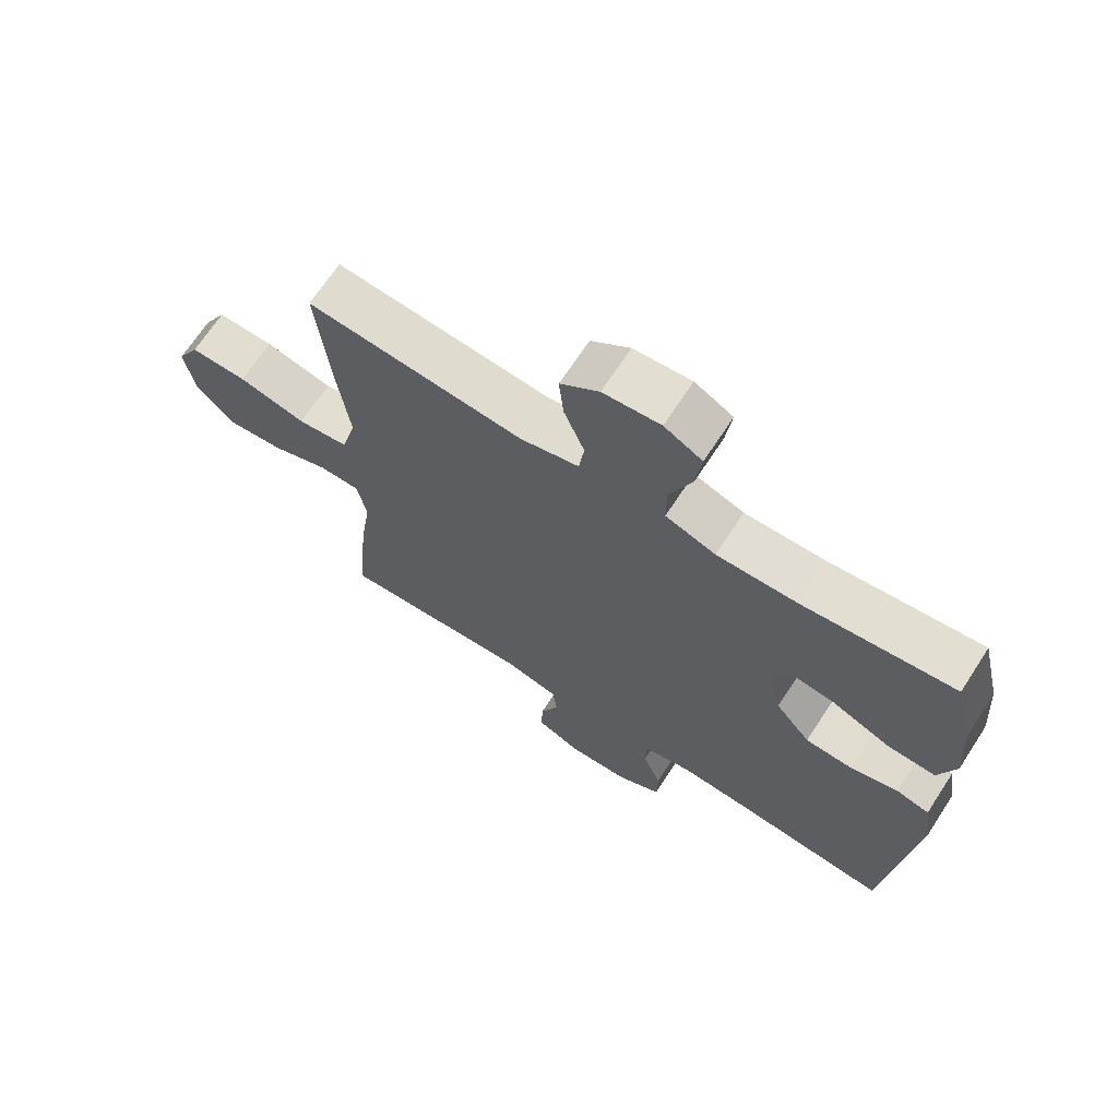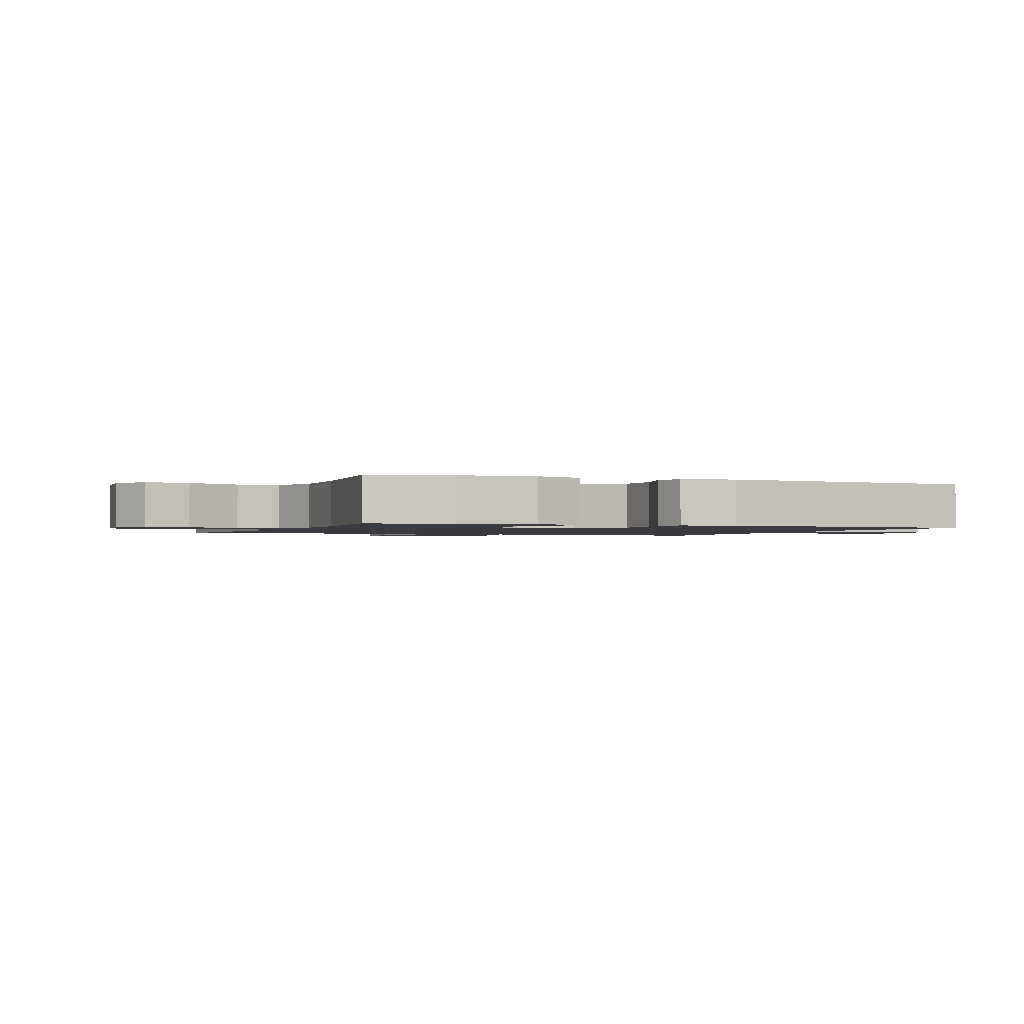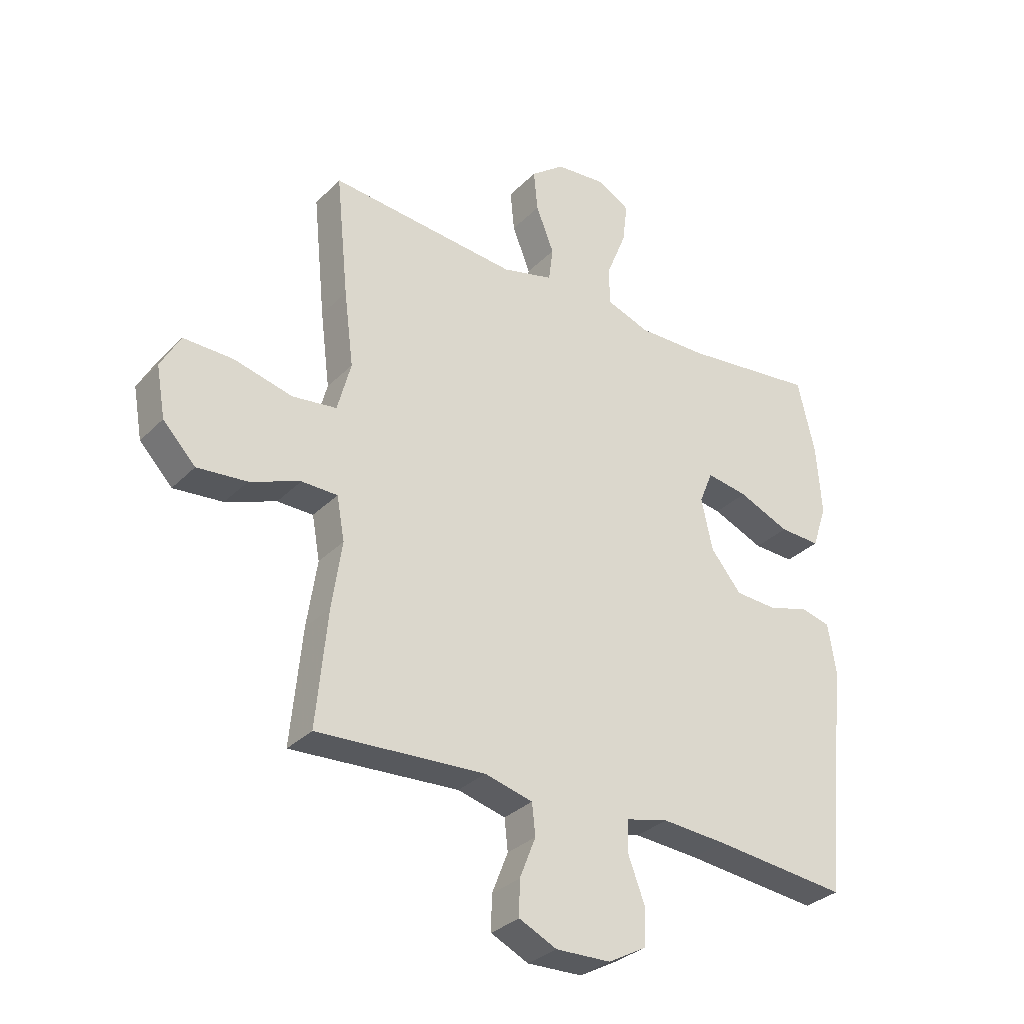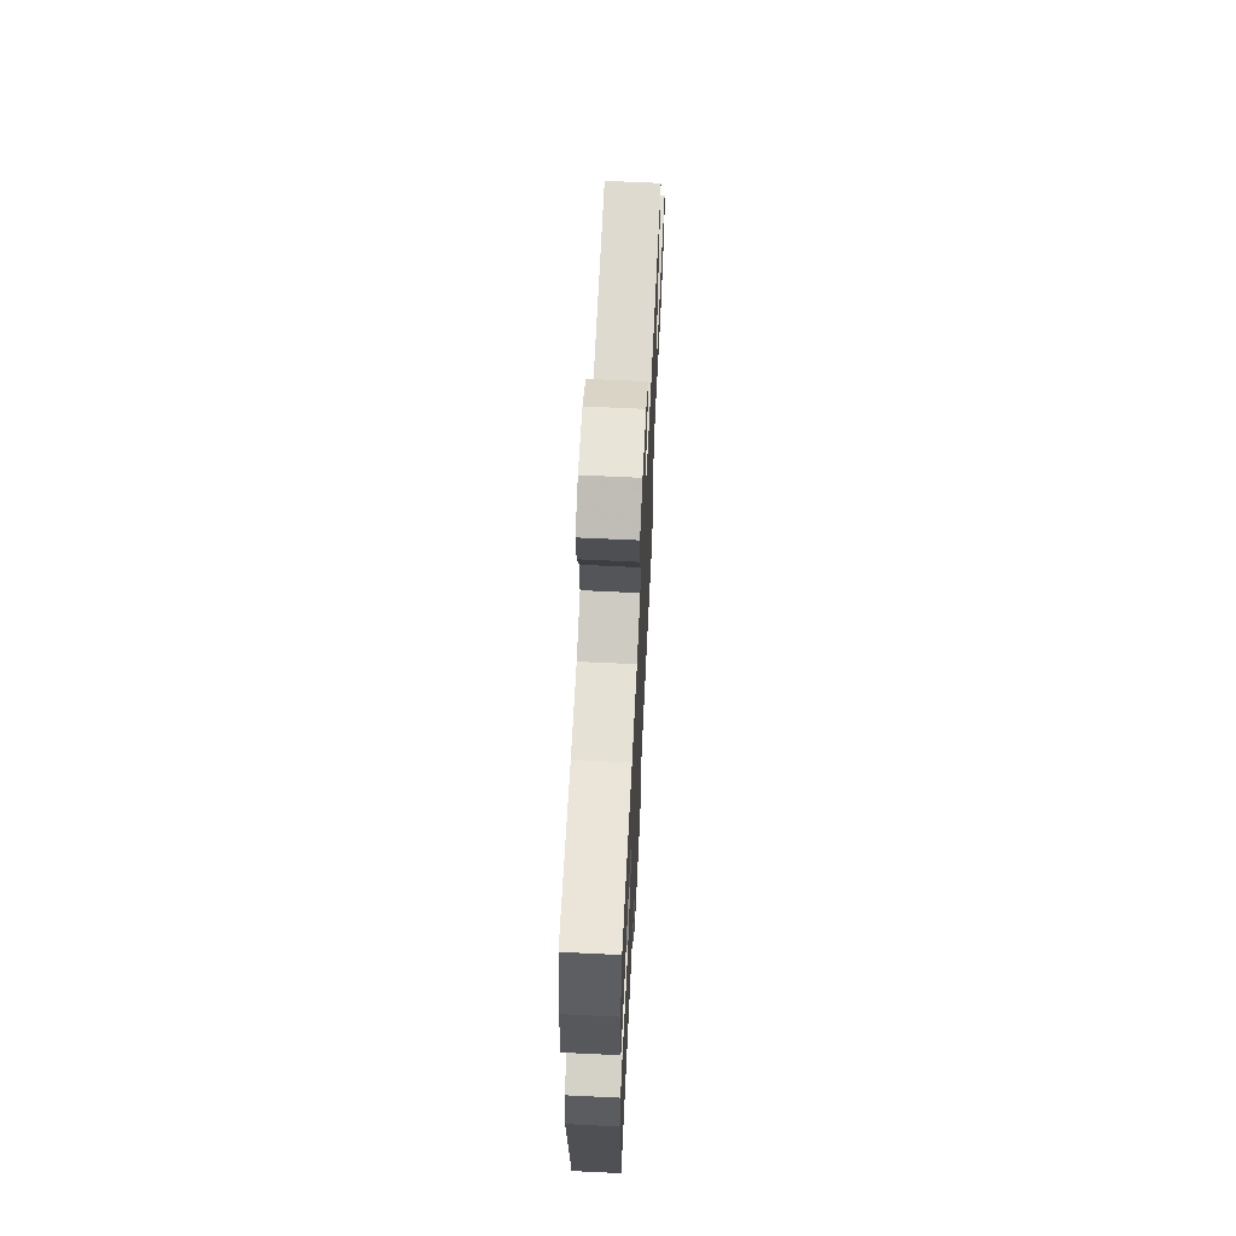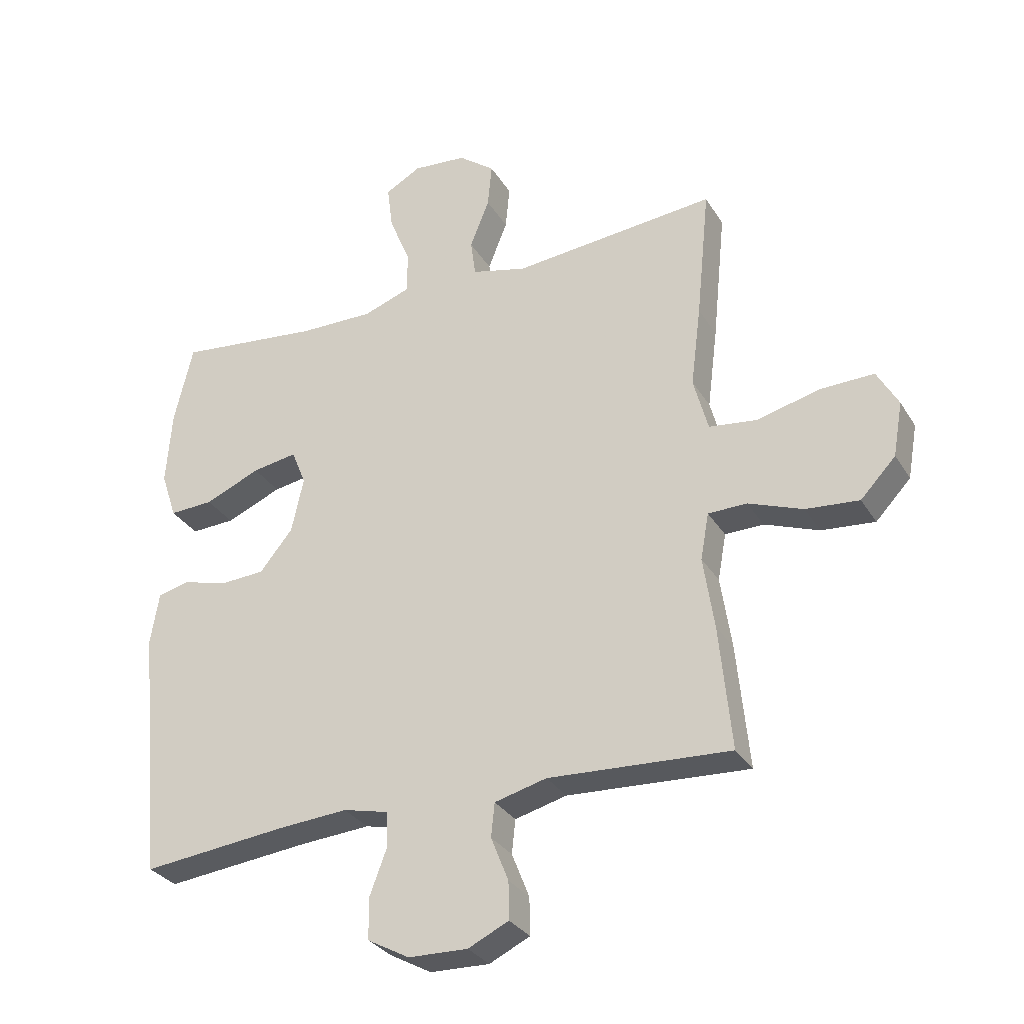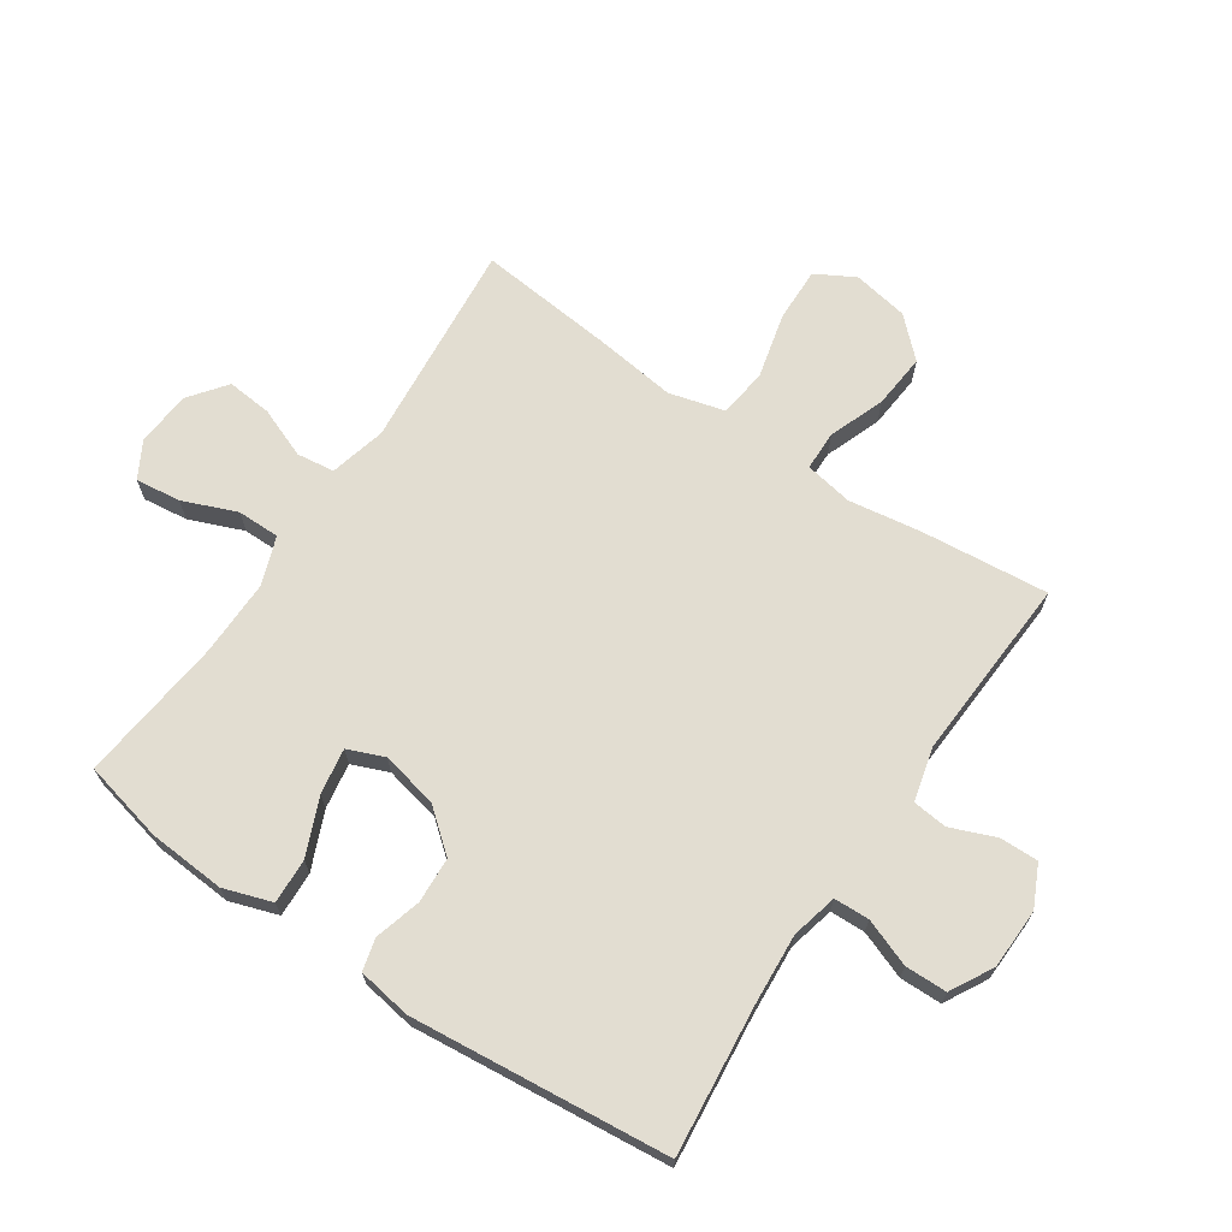
<metadata>
{"format":"obj","ext":"obj","renderer":"f3d","projection":"perspective","resolution":1024,"background":"white","views":[{"elev":68.4,"azim":33.1,"up":"+Z"},{"elev":-1.4,"azim":68.1,"up":"+Y"},{"elev":-31.6,"azim":-36.0,"up":"+Z"},{"elev":65.5,"azim":92.8,"up":"+Z"},{"elev":-30.9,"azim":-153.7,"up":"+Z"},{"elev":68.4,"azim":123.9,"up":"+Y"}]}
</metadata>
<code>
v 0.5 0.07 0.5
v 0.531 0.07 0.368
v 0.54 0.07 0.243
v 0.514 0.07 0.165
v 0.441 0.07 0.168
v 0.349 0.07 0.207
v 0.275 0.07 0.219
v 0.251 0.07 0.16
v 0.271 0.07 0.068
v 0.326 0.07 0.001
v 0.4 0.07 -0.003
v 0.475 0.07 0.018
v 0.527 0.07 0.005
v 0.541 0.07 -0.082
v 0.5 0.07 -0.5
v 0.26 0.07 -0.475
v 0.145 0.07 -0.467
v 0.07 0.07 -0.485
v 0.068 0.07 -0.542
v 0.097 0.07 -0.619
v 0.096 0.07 -0.687
v 0.027 0.07 -0.725
v -0.071 0.07 -0.728
v -0.138 0.07 -0.696
v -0.137 0.07 -0.634
v -0.108 0.07 -0.561
v -0.114 0.07 -0.505
v -0.2 0.07 -0.483
v -0.5 0.07 -0.5
v -0.48 0.07 -0.295
v -0.462 0.07 -0.175
v -0.476 0.07 -0.098
v -0.54 0.07 -0.097
v -0.63 0.07 -0.131
v -0.718 0.07 -0.139
v -0.776 0.07 -0.078
v -0.792 0.07 0.012
v -0.757 0.07 0.075
v -0.669 0.07 0.073
v -0.564 0.07 0.047
v -0.485 0.07 0.057
v -0.461 0.07 0.147
v -0.478 0.07 0.281
v -0.5 0.07 0.5
v -0.163 0.07 0.469
v -0.072 0.07 0.492
v -0.064 0.07 0.553
v -0.096 0.07 0.634
v -0.103 0.07 0.707
v -0.043 0.07 0.753
v 0.046 0.07 0.761
v 0.105 0.07 0.728
v 0.096 0.07 0.655
v 0.061 0.07 0.568
v 0.061 0.07 0.499
v 0.139 0.07 0.471
v 0.263 0.07 0.473
v 0.5 0 0.5
v 0.531 0 0.368
v 0.54 0 0.243
v 0.514 0 0.165
v 0.441 0 0.168
v 0.349 0 0.207
v 0.275 0 0.219
v 0.251 0 0.16
v 0.271 0 0.068
v 0.326 0 0.001
v 0.4 0 -0.003
v 0.475 0 0.018
v 0.527 0 0.005
v 0.541 0 -0.082
v 0.5 0 -0.5
v 0.26 0 -0.475
v 0.145 0 -0.467
v 0.07 0 -0.485
v 0.068 0 -0.542
v 0.097 0 -0.619
v 0.096 0 -0.687
v 0.027 0 -0.725
v -0.071 0 -0.728
v -0.138 0 -0.696
v -0.137 0 -0.634
v -0.108 0 -0.561
v -0.114 0 -0.505
v -0.2 0 -0.483
v -0.5 0 -0.5
v -0.48 0 -0.295
v -0.462 0 -0.175
v -0.476 0 -0.098
v -0.54 0 -0.097
v -0.63 0 -0.131
v -0.718 0 -0.139
v -0.776 0 -0.078
v -0.792 0 0.012
v -0.757 0 0.075
v -0.669 0 0.073
v -0.564 0 0.047
v -0.485 0 0.057
v -0.461 0 0.147
v -0.478 0 0.281
v -0.5 0 0.5
v -0.163 0 0.469
v -0.072 0 0.492
v -0.064 0 0.553
v -0.096 0 0.634
v -0.103 0 0.707
v -0.043 0 0.753
v 0.046 0 0.761
v 0.105 0 0.728
v 0.096 0 0.655
v 0.061 0 0.568
v 0.061 0 0.499
v 0.139 0 0.471
v 0.263 0 0.473
f 51 52 53 54
f 51 54 55
f 50 51 55
f 47 48 49 50
f 47 50 55
f 46 47 55
f 45 46 55 56
f 42 43 44 45
f 41 42 45 56
f 37 38 39 40
f 37 40 41
f 36 37 41
f 33 34 35 36
f 32 33 36 41
f 31 32 41 56
f 28 29 30 31
f 27 28 31 56
f 23 24 25 26
f 19 20 21 22
f 18 19 22 23
f 13 14 15 16
f 11 12 13 16
f 10 11 16 17
f 9 10 17 18
f 3 4 5 6
f 3 6 7
f 57 1 2 3
f 57 3 7
f 56 57 7 8
f 23 26 27 56
f 18 23 56
f 8 9 18 56
f 111 110 109 108
f 112 111 108
f 112 108 107
f 107 106 105 104
f 112 107 104
f 112 104 103
f 113 112 103 102
f 102 101 100 99
f 113 102 99 98
f 97 96 95 94
f 98 97 94
f 98 94 93
f 93 92 91 90
f 98 93 90 89
f 113 98 89 88
f 88 87 86 85
f 113 88 85 84
f 83 82 81 80
f 79 78 77 76
f 80 79 76 75
f 73 72 71 70
f 73 70 69 68
f 74 73 68 67
f 75 74 67 66
f 63 62 61 60
f 64 63 60
f 60 59 58 114
f 64 60 114
f 65 64 114 113
f 113 84 83 80
f 113 80 75
f 113 75 66 65
f 1 58 59 2
f 2 59 60 3
f 3 60 61 4
f 4 61 62 5
f 5 62 63 6
f 6 63 64 7
f 7 64 65 8
f 8 65 66 9
f 9 66 67 10
f 10 67 68 11
f 11 68 69 12
f 12 69 70 13
f 13 70 71 14
f 14 71 72 15
f 15 72 73 16
f 16 73 74 17
f 17 74 75 18
f 18 75 76 19
f 19 76 77 20
f 20 77 78 21
f 21 78 79 22
f 22 79 80 23
f 23 80 81 24
f 24 81 82 25
f 25 82 83 26
f 26 83 84 27
f 27 84 85 28
f 28 85 86 29
f 29 86 87 30
f 30 87 88 31
f 31 88 89 32
f 32 89 90 33
f 33 90 91 34
f 34 91 92 35
f 35 92 93 36
f 36 93 94 37
f 37 94 95 38
f 38 95 96 39
f 39 96 97 40
f 40 97 98 41
f 41 98 99 42
f 42 99 100 43
f 43 100 101 44
f 44 101 102 45
f 45 102 103 46
f 46 103 104 47
f 47 104 105 48
f 48 105 106 49
f 49 106 107 50
f 50 107 108 51
f 51 108 109 52
f 52 109 110 53
f 53 110 111 54
f 54 111 112 55
f 55 112 113 56
f 56 113 114 57
f 57 114 58 1

</code>
